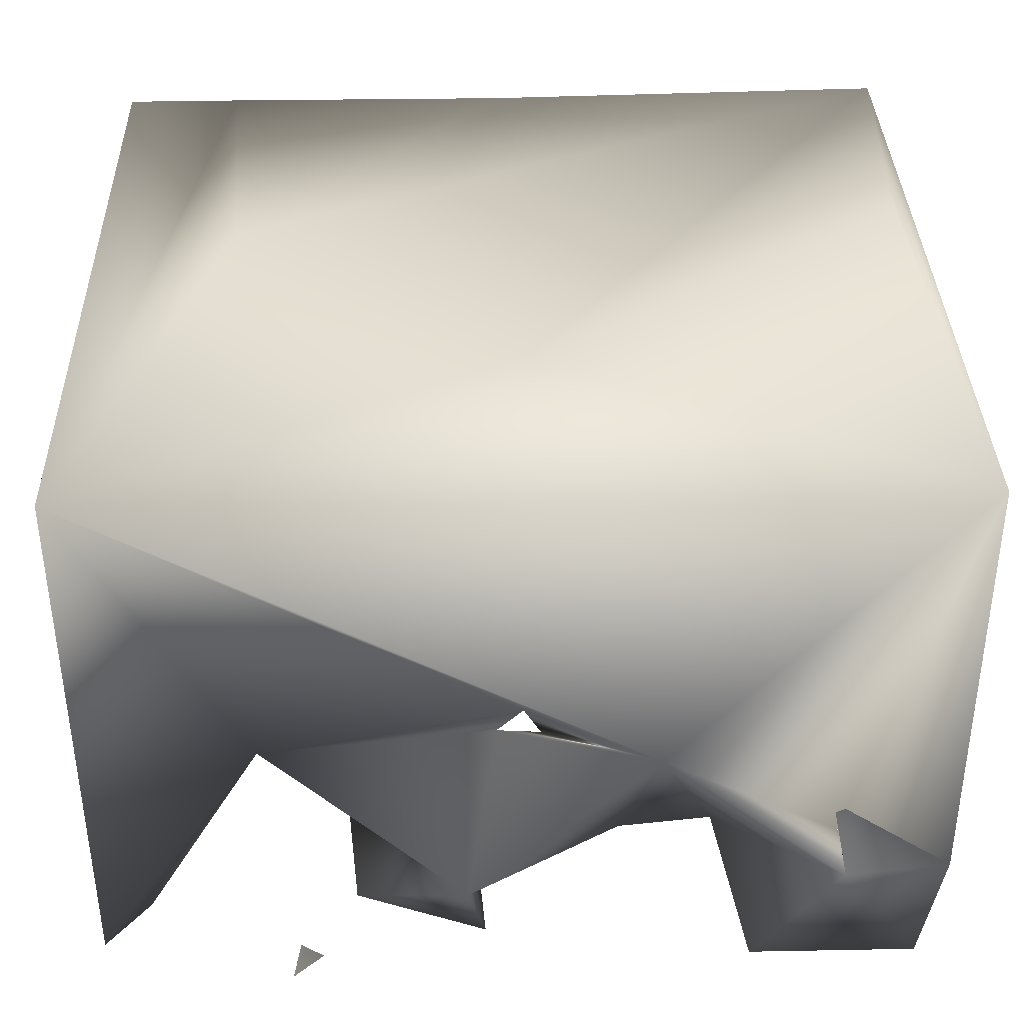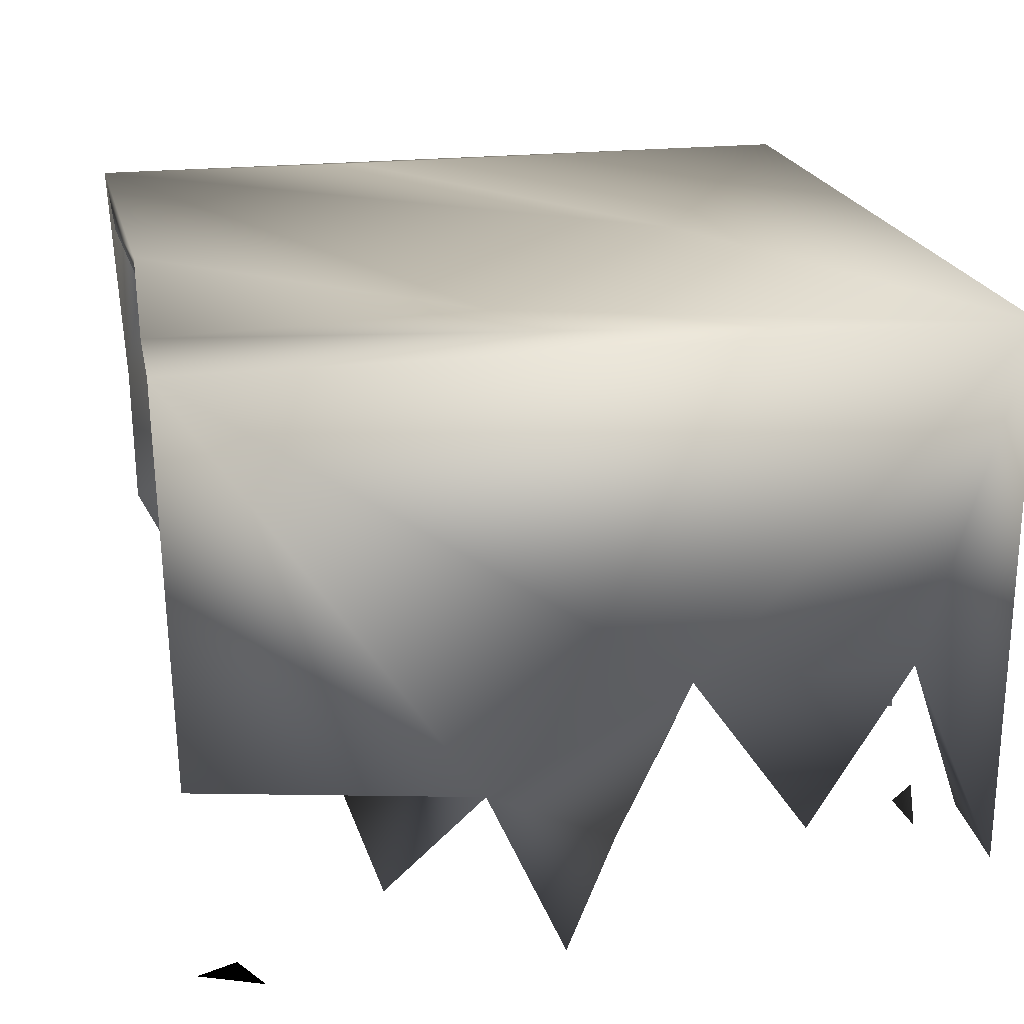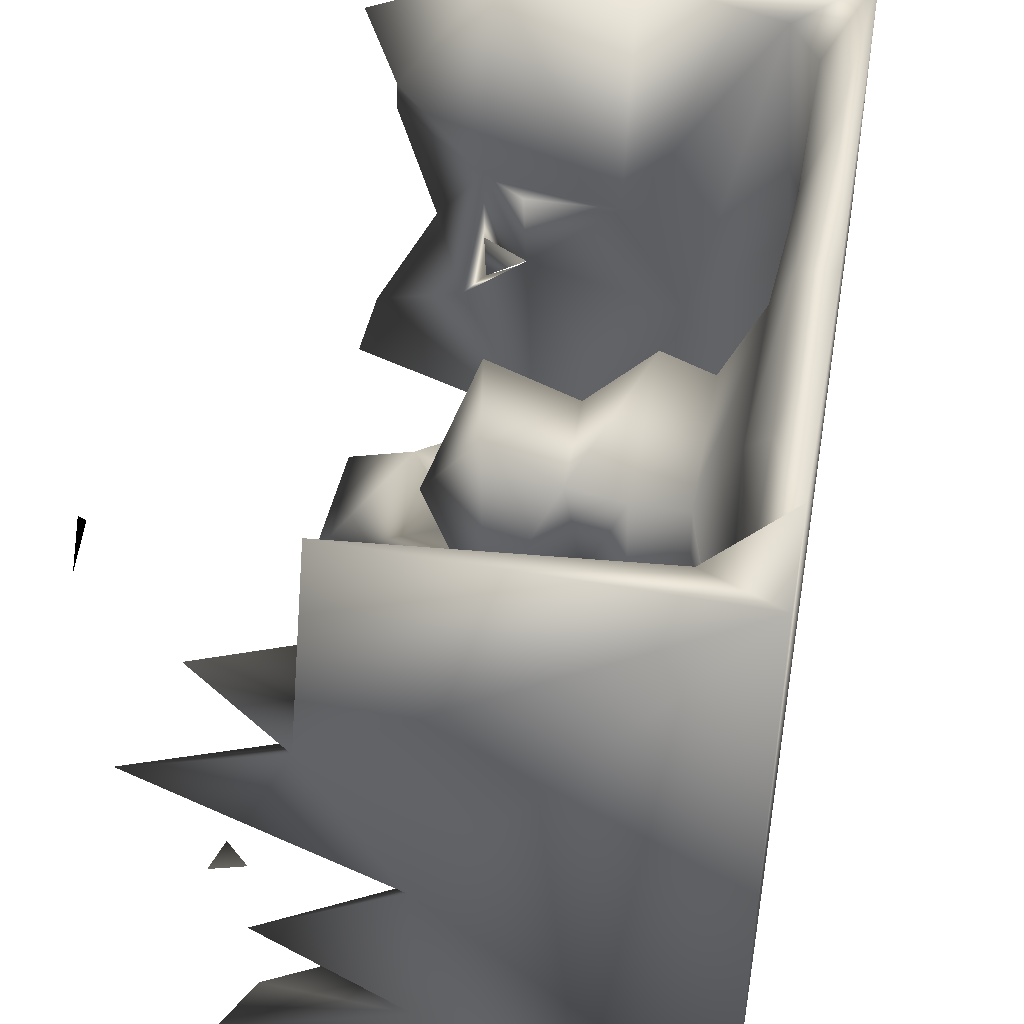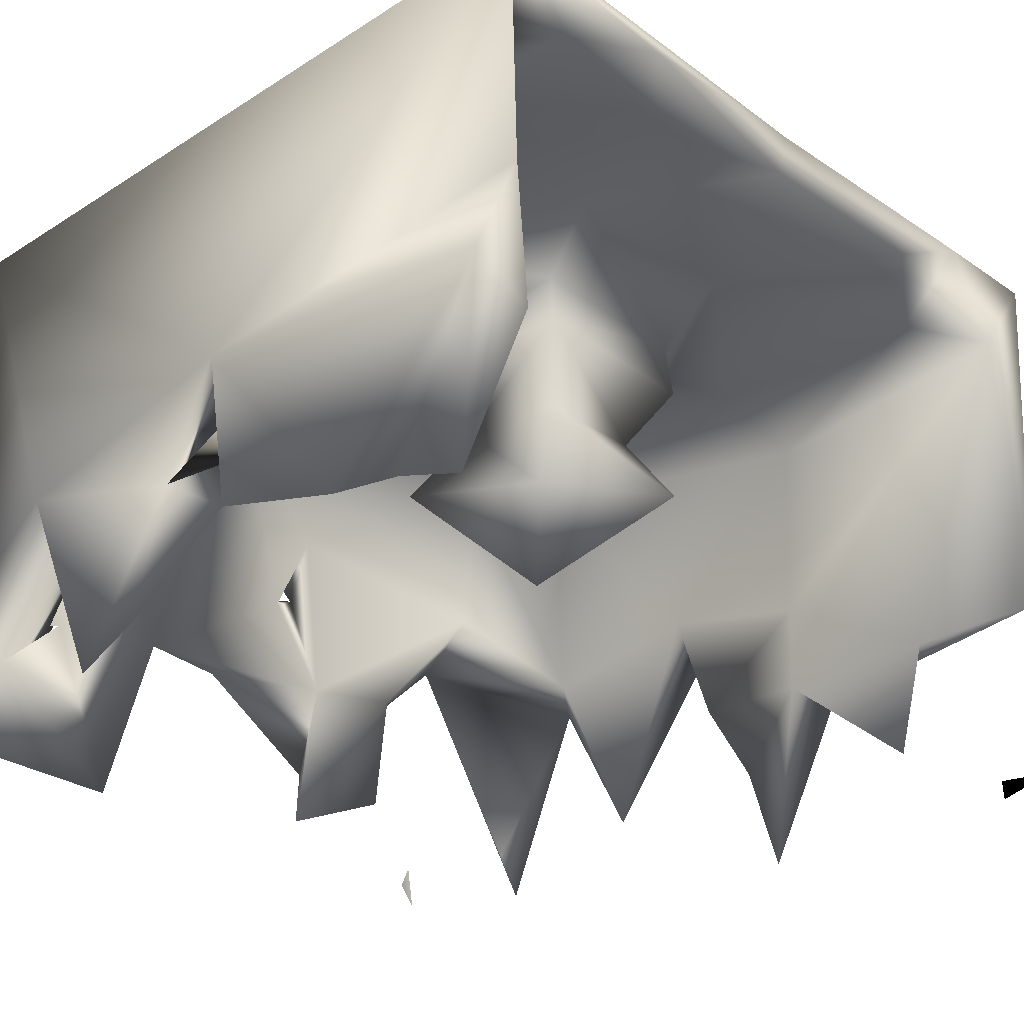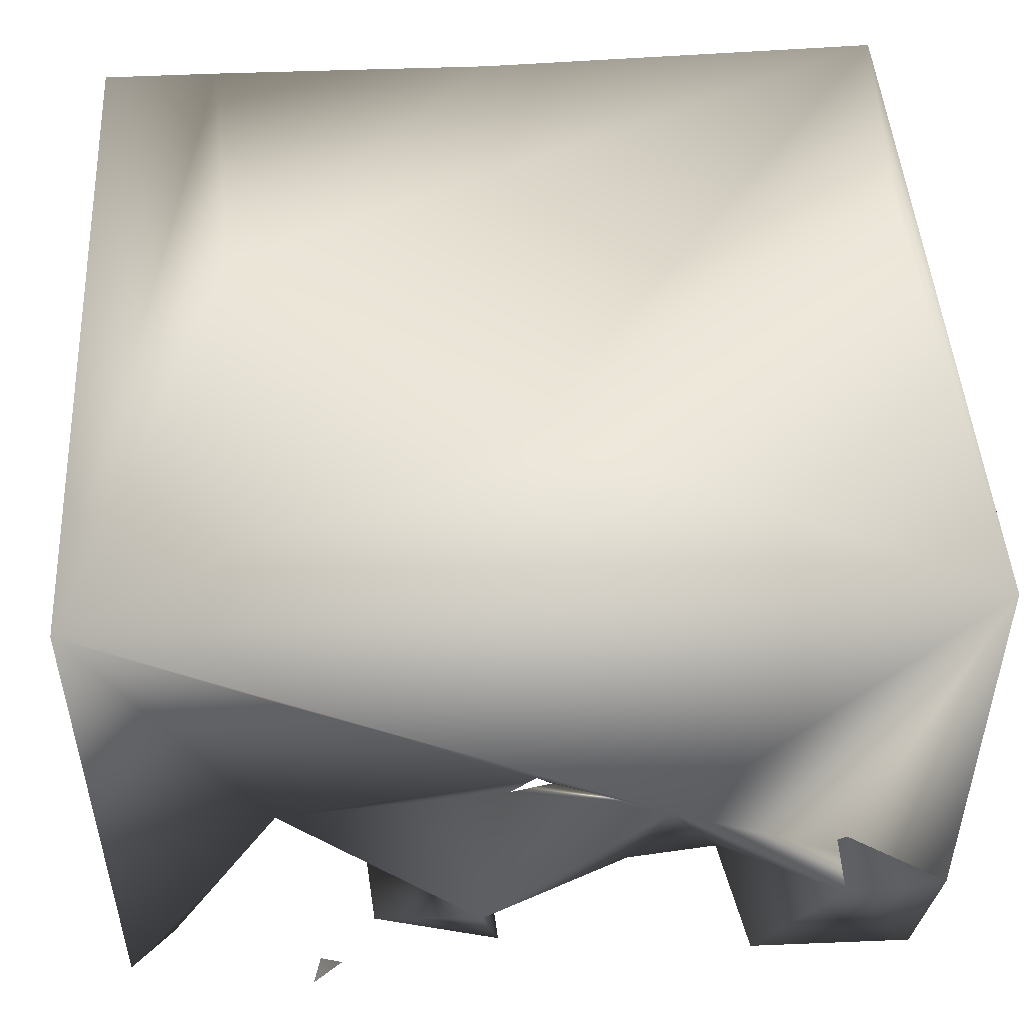
<metadata>
{"format":"obj","ext":"obj","renderer":"f3d","projection":"perspective","resolution":1024,"background":"white","views":[{"elev":35.8,"azim":-1.5,"up":"+Z"},{"elev":19.9,"azim":-101.2,"up":"+Z"},{"elev":47.7,"azim":-79.9,"up":"+Y"},{"elev":-27.7,"azim":134.0,"up":"+Z"},{"elev":47.4,"azim":-3.3,"up":"+Z"}]}
</metadata>
<code>
o Liquid_Domain
v -8.426 -9.074 6.18
v 8.437 -9.08 6.181
v 0.01453 -8.993 1.313
v -8.325 -8.945 -4.69
v -5.002 -8.863 0.2477
v 8.388 -9.046 -2.791
v -0.4903 -8.874 0.7359
v 0.3658 -8.322 0.1931
v -1.071 -8.939 -3.502
v 2.654 -9.007 -0.004338
v -3.361 -8.484 -1.11
v -3.262 -8.695 -3.688
v 1.874 -8.666 -1.963
v 6.38 -8.962 -3.125
v 4.649 -8.596 -5.605
v 8.002 -8.699 -5.501
v -4.439 -8.759 -4.988
v -4.636 -8.804 -5.853
v -4.018 -8.528 -5.549
v 8.348 -6.598 -0.7637
v -0.7251 -8.593 -4.819
v -7.367 -8.551 -3.982
v 7.798 -7.975 -3.742
v -5.831 -7.983 5.047
v 5.998 -7.339 5.351
v 6.608 -8.064 4.29
v -0.4753 -8.313 2.046
v -8.378 -7.115 -0.4049
v -5.679 -8.201 1.725
v 3.673 -8.518 -1.905
v 5.529 -7.944 1.21
v -0.985 -8.35 -1.58
v 6.144 -8.6 -2.201
v 2.084 -8.047 5.173
v 7.354 -5.977 5.171
v -7.571 -6.57 0.02954
v -7.35 -6.539 5.207
v 7.642 -6.367 1.964
v 7.746 -6.208 -0.7508
v 3.227 -6.018 5.146
v -8.155 -5.191 -3.756
v 8.047 1.19 6.186
v -0.4359 -4.547 5.129
v -7.615 -2.834 0.5708
v 8.016 -4.869 -5.064
v -8.352 -2.801 -0.4066
v 7.534 -1.884 2.741
v 0.1438 -4.461 6.187
v 8.393 -1.017 0.3371
v 8.306 -2.246 -1.981
v 8.165 -3.263 -4.581
v -5.626 0.5003 6.165
v 4.737 -1.784 5.142
v 7.899 -1.278 -0.9606
v -3.686 -2.954 5.197
v -6.313 -0.03498 5.251
v 7.812 -2.442 -2.464
v 1.753 -1.766 4.019
v -1.516 -2.012 4.008
v -4.332 -0.2489 4.936
v -8.065 -2.333 -1.738
v 8.293 -0.5136 -3.101
v -7.608 0.7029 3.936
v 2.204 -1.921 -0.03707
v 7.245 0.9331 4.927
v 2.328 -1.562 2.683
v -2.066 -1.954 2.791
v 1.121 -1.196 1.621
v -2.109 -1.893 -0.1125
v -0.1925 -0.4991 -1.775
v -7.526 0.5594 -2.15
v -1.159 -1.284 1.758
v -7.673 0.5091 -0.1279
v 7.763 1.253 -1.92
v -8.268 -1.389 -3.509
v 7.665 0.7841 1.189
v -8.05 -0.51 -5.965
v -1.92 1.798 3.93
v 1.789 1.833 3.954
v 2.024 2.092 2.755
v -1.184 1.221 1.351
v -1.355 2.386 -0.2572
v 1.79 1.487 -0.8031
v -8.347 1.105 -2.382
v -2.028 1.901 2.719
v 7.046 1.302 -0.8973
v 8.362 7.005 6.129
v 5.592 2.257 5.117
v -6.762 4.92 5.275
v 2.397 3.35 4.817
v 7.607 6.25 4.47
v 1.152 1.275 1.339
v -7.914 3.819 -1.942
v 8.215 2.495 -3.918
v -8.104 3.016 -4.274
v -0.1185 6.72 6.128
v -7.495 6.605 4.442
v 7.922 6.732 1.318
v -6.018 6.871 6.072
v -1.709 3.48 4.772
v 7.635 3.575 -3.741
v -8.427 6.881 6.065
v 8.383 6.181 -0.4861
v -4.362 6.574 5.34
v 2.91 5.817 5.135
v 7.603 6.682 -1.608
v 7.827 5.338 -4.419
v -0.1468 6.53 5.307
v 6.239 6.432 5.181
v -8.052 6.661 -1.906
v -8.328 5.293 -5.865
v -7.524 5.763 -5.807
v -8.127 6.555 -5.668
v 4.174 6.936 5.717
f 2 1 10
f 5 1 4
f 3 1 5
f 1 3 10
f 2 10 33
f 6 2 33
f 3 5 7
f 3 8 10
f 7 5 9
f 8 7 10
f 9 5 11
f 10 7 9
f 9 11 12
f 13 10 9
f 33 10 14
f 33 31 6
f 10 13 30
f 14 10 30
f 6 31 14
f 6 14 16
f 14 30 15
f 16 14 15
f 19 17 18
f 2 6 20
f 32 27 7
f 3 7 27
f 27 8 3
f 8 32 7
f 11 5 29
f 13 9 32
f 14 31 23
f 5 4 22
f 21 11 32
f 9 21 32
f 23 33 14
f 12 21 9
f 23 6 16
f 15 23 16
f 17 19 18
f 26 34 25
f 27 29 24
f 34 27 24
f 1 28 4
f 34 30 8
f 31 34 26
f 34 8 27
f 31 30 34
f 27 32 29
f 11 29 32
f 30 32 8
f 33 30 31
f 30 13 32
f 31 39 20
f 5 22 28
f 31 20 23
f 21 12 11
f 33 15 30
f 33 23 15
f 29 5 36
f 5 28 36
f 22 4 28
f 2 48 1
f 35 26 25
f 37 24 36
f 24 29 36
f 23 20 6
f 25 34 40
f 31 26 38
f 38 39 31
f 37 55 24
f 34 24 43
f 35 38 26
f 28 41 36
f 34 43 40
f 24 55 43
f 37 36 44
f 20 39 45
f 2 42 48
f 1 46 28
f 35 47 38
f 1 48 52
f 2 20 49
f 36 41 44
f 39 51 45
f 50 45 51
f 43 53 40
f 25 40 35
f 54 39 38
f 28 46 41
f 20 45 50
f 47 54 38
f 49 20 50
f 44 41 46
f 57 51 39
f 35 40 53
f 37 56 55
f 58 43 59
f 39 54 57
f 43 55 59
f 43 58 53
f 44 46 61
f 50 51 62
f 51 57 62
f 88 35 53
f 63 56 37
f 44 63 37
f 58 59 67
f 49 57 54
f 49 50 57
f 35 88 65
f 35 65 47
f 66 58 67
f 66 67 68
f 64 72 69
f 68 72 64
f 70 64 69
f 62 49 54
f 72 68 67
f 81 69 72
f 61 73 44
f 73 61 71
f 50 54 74
f 50 74 57
f 50 62 54
f 61 75 71
f 55 56 60
f 59 55 78
f 59 78 67
f 74 62 57
f 77 71 75
f 48 42 87
f 58 79 53
f 79 58 66
f 80 79 66
f 47 76 54
f 61 46 75
f 55 60 78
f 85 67 78
f 66 68 80
f 63 44 73
f 70 69 82
f 83 64 70
f 75 84 77
f 1 102 46
f 85 72 67
f 69 81 82
f 68 83 92
f 64 83 68
f 54 76 86
f 71 77 84
f 81 72 85
f 68 92 80
f 53 79 90
f 46 84 75
f 86 74 54
f 48 87 52
f 82 83 70
f 53 90 88
f 89 56 63
f 65 91 47
f 47 91 76
f 60 100 78
f 81 80 92
f 92 82 81
f 92 83 82
f 73 71 93
f 62 74 94
f 60 56 100
f 80 85 78
f 79 80 78
f 80 81 85
f 97 63 73
f 91 98 76
f 71 84 95
f 87 96 52
f 79 78 90
f 76 74 86
f 49 62 94
f 93 71 95
f 101 94 74
f 1 52 99
f 97 89 63
f 65 109 91
f 78 100 90
f 84 93 95
f 106 101 74
f 1 99 102
f 56 89 100
f 105 88 90
f 65 88 109
f 76 106 74
f 49 94 103
f 94 101 103
f 76 98 106
f 87 42 2
f 2 49 87
f 90 100 108
f 97 73 93
f 49 103 98
f 100 89 104
f 104 108 100
f 108 105 90
f 109 88 105
f 102 84 46
f 97 93 110
f 110 93 84
f 103 101 107
f 52 96 99
f 84 102 110
f 101 106 107
f 87 49 98
f 98 103 106
f 113 111 112
f 89 99 104
f 105 114 109
f 113 112 111
f 87 114 96
f 99 89 97
f 105 108 114
f 96 104 99
f 108 104 96
f 114 108 96
f 87 109 114
f 99 97 102
f 91 109 87
f 87 98 91
f 97 110 102
f 103 107 106

</code>
